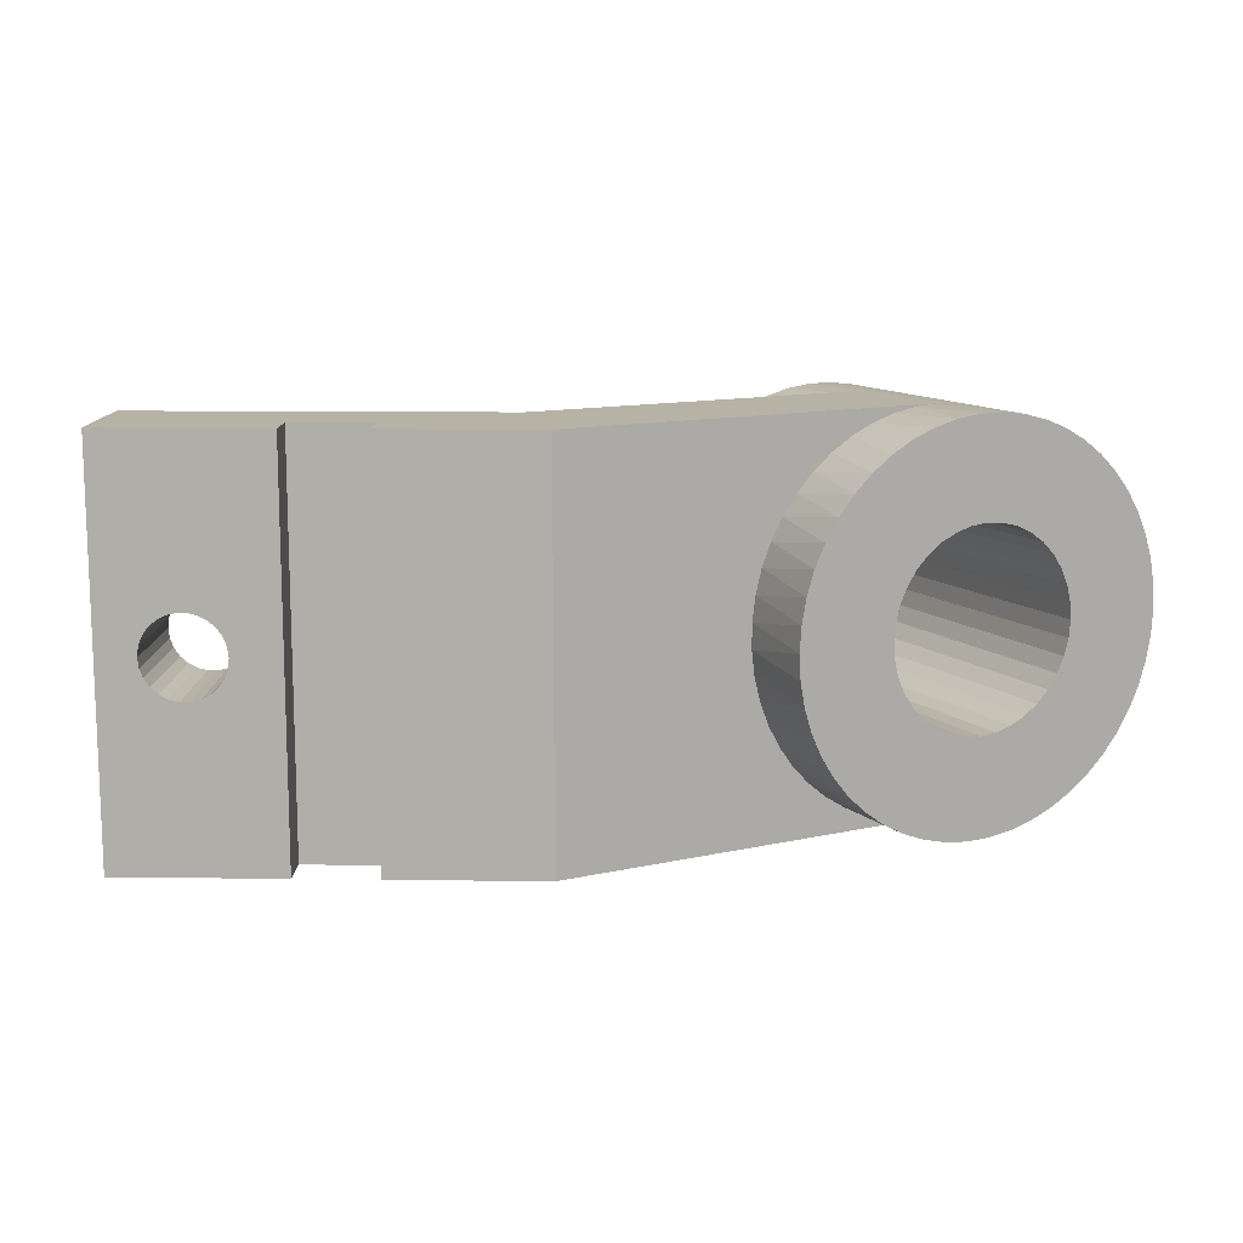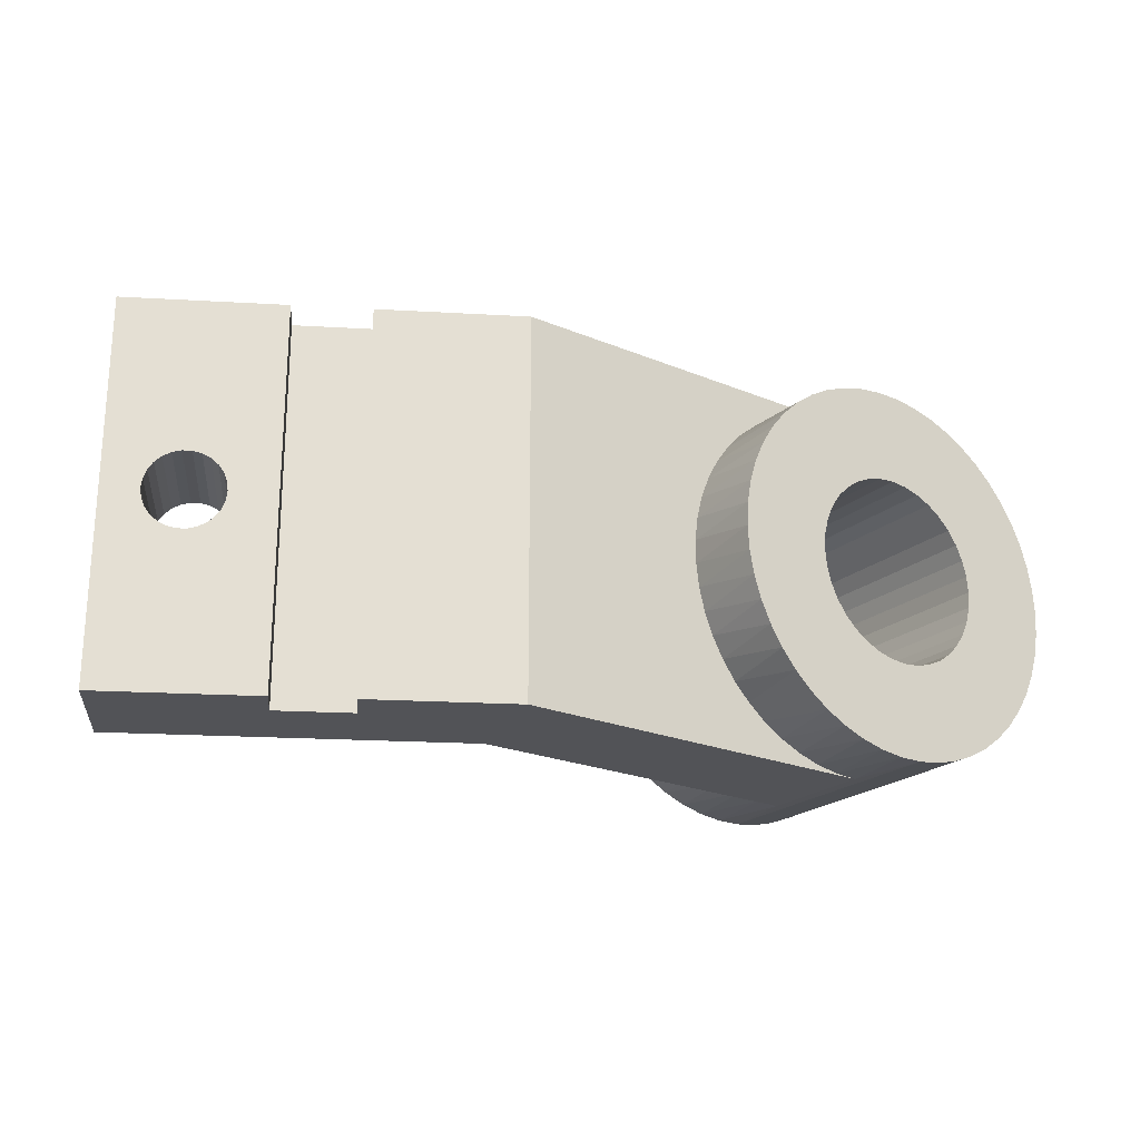
<metadata>
{"format":"obj","ext":"obj","renderer":"f3d","projection":"perspective","resolution":1024,"background":"white","views":[{"elev":12.2,"azim":-28.3,"up":"+Y"},{"elev":-22.5,"azim":-35.6,"up":"+Y"}]}
</metadata>
<code>
o Guide
v 0 -0 0.015
v 0 0.05 0.015
v -0.01663 -0 0.005401
v -0.01663 0.05 0.005401
v -0.01413 0.05 0.001071
v -0.01413 -0 0.001071
v -0.02279 0.05 -0.003929
v -0.02279 0 -0.003929
v -0.02529 0.05 0.000401
v -0.02529 -0 0.000401
v -0.03157 0.02168 -0.003228
v -0.03235 0.02089 -0.003679
v -0.03098 0.02268 -0.002886
v -0.03328 0.02032 -0.004213
v -0.03061 0.0238 -0.002672
v -0.03429 0.02004 -0.004798
v -0.0433 0 -0.01
v -0.03048 0.025 -0.002599
v -0.03533 0.02004 -0.005401
v -0.03635 0.02032 -0.005986
v -0.03727 0.02089 -0.00652
v -0.03805 0.02168 -0.006971
v -0.03865 0.02268 -0.007313
v -0.03902 0.0238 -0.007527
v -0.03914 0.025 -0.007599
v -0.03061 0.0262 -0.002672
v -0.03098 0.02732 -0.002886
v -0.03157 0.02832 -0.003228
v -0.03235 0.02911 -0.003679
v -0.03328 0.02967 -0.004213
v -0.03429 0.02996 -0.004798
v -0.0433 0.05 -0.01
v -0.03533 0.02996 -0.005401
v -0.03635 0.02967 -0.005986
v -0.03727 0.02911 -0.00652
v -0.03805 0.02832 -0.006971
v -0.03865 0.02732 -0.007313
v -0.03902 0.0262 -0.007527
v -0.0358 0 -0.02299
v -0.0433 0.05 -0.01
v -0.0358 0.05 -0.02299
v -0.0433 0 -0.01
v -0.02485 0.02089 -0.01667
v 0.004019 0 0
v -0.0358 0 -0.02299
v -0.02407 0.02168 -0.01622
v -0.02348 0.02268 -0.01588
v -0.02578 0.02032 -0.0172
v -0.02311 0.0238 -0.01566
v -0.02679 0.02004 -0.01779
v -0.02298 0.025 -0.01559
v 0.004019 0.05 0
v -0.02783 0.02004 -0.01839
v -0.02311 0.0262 -0.01566
v -0.02885 0.02032 -0.01898
v -0.02348 0.02732 -0.01588
v -0.02977 0.02089 -0.01951
v -0.02407 0.02832 -0.01622
v -0.03055 0.02168 -0.01996
v -0.02485 0.02911 -0.01667
v -0.03115 0.02268 -0.0203
v -0.03152 0.0238 -0.02052
v -0.03164 0.025 -0.02059
v -0.0358 0.05 -0.02299
v -0.02578 0.02967 -0.0172
v -0.02679 0.02996 -0.01779
v -0.02783 0.02996 -0.01839
v -0.02885 0.02967 -0.01898
v -0.02977 0.02911 -0.01951
v -0.03055 0.02832 -0.01996
v -0.03115 0.02732 -0.0203
v -0.03152 0.0262 -0.02052
v 0.004019 0 0
v 0.03074 0.009064 0
v 0.03289 0.006776 0
v 0.03531 0.004775 0
v 0.02889 0.0116 0
v 0.03796 0.003092 0
v 0.02738 0.01436 0
v 0.0408 0.001756 0
v 0.02622 0.01727 0
v 0.04378 0.000785 0
v 0.02544 0.02031 0
v 0.04687 0.000197 0
v 0.02505 0.02343 0
v 0.02505 0.02657 0
v 0.004019 0.05 0
v 0.02544 0.02968 0
v 0.02622 0.03272 0
v 0.02738 0.03564 0
v 0.02889 0.0384 0
v 0.03074 0.04094 0
v 0.03289 0.04322 0
v 0.03531 0.04523 0
v 0.03796 0.04691 0
v 0.05 0.05 0
v 0.04687 0.0498 0
v 0.04378 0.04922 0
v 0.0408 0.04824 0
v 0.05 0 0
v 0.075 0.025 0.025
v 0.075 0.025 -0.01
v 0.0748 0.02813 -0.01
v 0.0748 0.02813 0.025
v 0.07422 0.03122 0.025
v 0.07422 0.03122 -0.01
v 0.07324 0.0342 0.025
v 0.07324 0.0342 -0.01
v 0.07191 0.03704 0.025
v 0.07191 0.03704 -0.01
v 0.07022 0.0397 0.025
v 0.07022 0.0397 -0.01
v 0.06822 0.04211 0.025
v 0.06822 0.04211 -0.01
v 0.06594 0.04426 0.025
v 0.06594 0.04426 -0.01
v 0.0634 0.04611 0.025
v 0.0634 0.04611 -0.01
v 0.06064 0.04762 0.025
v 0.06064 0.04762 -0.01
v 0.05772 0.04878 0.025
v 0.05772 0.04878 -0.01
v 0.05468 0.04956 0.025
v 0.05468 0.04956 -0.01
v 0.04843 0.04995 -0.01
v 0.05157 0.04995 -0.01
v 0.05157 0.04995 0.025
v 0.05 0.05 0.015
v 0.04532 0.04956 -0.01
v 0.04843 0.04995 0.025
v 0.04687 0.0498 0.015
v 0.04228 0.04878 -0.01
v 0.04532 0.04956 0.025
v 0.04378 0.04922 0.015
v 0.03936 0.04762 -0.01
v 0.04228 0.04878 0.025
v 0.0408 0.04824 0.015
v 0.0366 0.04611 -0.01
v 0.03936 0.04762 0.025
v 0.03796 0.04691 0.015
v 0.03406 0.04426 -0.01
v 0.0366 0.04611 0.025
v 0.03531 0.04523 0.015
v 0.03178 0.04211 -0.01
v 0.03406 0.04426 0.025
v 0.03289 0.04322 0.015
v 0.02977 0.0397 -0.01
v 0.03178 0.04211 0.025
v 0.03074 0.04094 0.015
v 0.02809 0.03704 -0.01
v 0.02977 0.0397 0.025
v 0.02889 0.0384 0.015
v 0.02676 0.0342 -0.01
v 0.02809 0.03704 0.025
v 0.02738 0.03564 0.015
v 0.02578 0.03122 -0.01
v 0.02676 0.0342 0.025
v 0.02622 0.03272 0.015
v 0.0252 0.02813 -0.01
v 0.02578 0.03122 0.025
v 0.02544 0.02968 0.015
v 0.025 0.025 -0.01
v 0.0252 0.02813 0.025
v 0.02505 0.02657 0.015
v 0.0252 0.02187 -0.01
v 0.025 0.025 0.025
v 0.02505 0.02343 0.015
v 0.02578 0.01878 -0.01
v 0.0252 0.02187 0.025
v 0.02544 0.02031 0.015
v 0.02676 0.0158 -0.01
v 0.02578 0.01878 0.025
v 0.02622 0.01727 0.015
v 0.02809 0.01296 -0.01
v 0.02676 0.0158 0.025
v 0.02738 0.01436 0.015
v 0.02977 0.0103 -0.01
v 0.02809 0.01296 0.025
v 0.02889 0.0116 0.015
v 0.03178 0.007886 -0.01
v 0.02977 0.0103 0.025
v 0.03074 0.009064 0.015
v 0.03406 0.005737 -0.01
v 0.03178 0.007886 0.025
v 0.03289 0.006776 0.015
v 0.0366 0.003892 -0.01
v 0.03406 0.005737 0.025
v 0.03531 0.004775 0.015
v 0.03936 0.002379 -0.01
v 0.0366 0.003892 0.025
v 0.03796 0.003092 0.015
v 0.04228 0.001224 -0.01
v 0.03936 0.002379 0.025
v 0.0408 0.001756 0.015
v 0.04532 0.000443 -0.01
v 0.04228 0.001224 0.025
v 0.04378 0.000785 0.015
v 0.04843 4.9e-05 -0.01
v 0.04532 0.000443 0.025
v 0.04687 0.000197 0.015
v 0.05157 4.9e-05 -0.01
v 0.04843 4.9e-05 0.025
v 0.05 -0 0.015
v 0.05157 4.9e-05 0.025
v 0.05468 0.000443 0.025
v 0.05468 0.000443 -0.01
v 0.05772 0.001224 0.025
v 0.05772 0.001224 -0.01
v 0.06064 0.002379 0.025
v 0.06064 0.002379 -0.01
v 0.0634 0.003892 0.025
v 0.0634 0.003892 -0.01
v 0.06594 0.005737 0.025
v 0.06594 0.005737 -0.01
v 0.06822 0.007886 0.025
v 0.06822 0.007886 -0.01
v 0.07022 0.0103 0.025
v 0.07022 0.0103 -0.01
v 0.07191 0.01296 0.025
v 0.07191 0.01296 -0.01
v 0.07324 0.0158 0.025
v 0.07324 0.0158 -0.01
v 0.07422 0.01878 0.025
v 0.07422 0.01878 -0.01
v 0.0748 0.02187 0.025
v 0.0748 0.02187 -0.01
v 0 -0 0.015
v 0 0.05 0.015
v -0.03533 0.02004 -0.005401
v -0.03429 0.02004 -0.004798
v -0.03048 0.025 -0.002599
v -0.03328 0.02032 -0.004213
v -0.03061 0.0262 -0.002672
v -0.03235 0.02089 -0.003679
v -0.03098 0.02732 -0.002886
v -0.03157 0.02168 -0.003228
v -0.03157 0.02832 -0.003228
v -0.03098 0.02268 -0.002886
v -0.03235 0.02911 -0.003679
v -0.03061 0.0238 -0.002672
v -0.03328 0.02967 -0.004213
v -0.03429 0.02996 -0.004798
v -0.03533 0.02996 -0.005401
v -0.03635 0.02967 -0.005986
v -0.03727 0.02911 -0.00652
v -0.03805 0.02832 -0.006971
v -0.03865 0.02732 -0.007313
v -0.03902 0.0262 -0.007527
v -0.03914 0.025 -0.007599
v -0.03902 0.0238 -0.007527
v -0.03865 0.02268 -0.007313
v -0.03805 0.02168 -0.006971
v -0.03727 0.02089 -0.00652
v -0.03635 0.02032 -0.005986
v 0.04843 4.9e-05 -0.01
v 0.05 0.0125 -0.01
v 0.05157 4.9e-05 -0.01
v 0.04783 0.01269 -0.01
v 0.0252 0.02187 -0.01
v 0.0375 0.025 -0.01
v 0.03769 0.02283 -0.01
v 0.0252 0.02813 -0.01
v 0.025 0.025 -0.01
v 0.03936 0.04762 -0.01
v 0.04228 0.04878 -0.01
v 0.04573 0.03675 -0.01
v 0.04783 0.03731 -0.01
v 0.05217 0.01269 -0.01
v 0.05468 0.000443 -0.01
v 0.05772 0.001224 -0.01
v 0.02578 0.03122 -0.01
v 0.03769 0.02717 -0.01
v 0.05427 0.01325 -0.01
v 0.06064 0.002379 -0.01
v 0.06231 0.02283 -0.01
v 0.07422 0.01878 -0.01
v 0.06175 0.02073 -0.01
v 0.02676 0.0342 -0.01
v 0.03825 0.02927 -0.01
v 0.07324 0.0158 -0.01
v 0.04532 0.04956 -0.01
v 0.05625 0.01418 -0.01
v 0.0634 0.003892 -0.01
v 0.0748 0.02187 -0.01
v 0.02977 0.0397 -0.01
v 0.03918 0.03125 -0.01
v 0.02809 0.03704 -0.01
v 0.0625 0.025 -0.01
v 0.04843 0.04995 -0.01
v 0.05 0.0375 -0.01
v 0.05804 0.01542 -0.01
v 0.06594 0.005737 -0.01
v 0.075 0.025 -0.01
v 0.04042 0.03304 -0.01
v 0.05157 0.04995 -0.01
v 0.03178 0.04211 -0.01
v 0.05217 0.03731 -0.01
v 0.06822 0.007886 -0.01
v 0.0748 0.02813 -0.01
v 0.05958 0.01697 -0.01
v 0.06231 0.02717 -0.01
v 0.03178 0.007886 -0.01
v 0.04197 0.01542 -0.01
v 0.03406 0.005737 -0.01
v 0.0366 0.003892 -0.01
v 0.04197 0.03458 -0.01
v 0.03406 0.04426 -0.01
v 0.05468 0.04956 -0.01
v 0.04042 0.01697 -0.01
v 0.06175 0.02927 -0.01
v 0.07422 0.03122 -0.01
v 0.02977 0.0103 -0.01
v 0.07022 0.0103 -0.01
v 0.06082 0.01875 -0.01
v 0.04375 0.01418 -0.01
v 0.03936 0.002379 -0.01
v 0.05772 0.04878 -0.01
v 0.05427 0.03675 -0.01
v 0.07324 0.0342 -0.01
v 0.06082 0.03125 -0.01
v 0.0366 0.04611 -0.01
v 0.04375 0.03583 -0.01
v 0.03918 0.01875 -0.01
v 0.02676 0.0158 -0.01
v 0.02809 0.01296 -0.01
v 0.06064 0.04762 -0.01
v 0.07191 0.01296 -0.01
v 0.05625 0.03583 -0.01
v 0.04573 0.01325 -0.01
v 0.07191 0.03704 -0.01
v 0.04228 0.001224 -0.01
v 0.0634 0.04611 -0.01
v 0.05804 0.03458 -0.01
v 0.07022 0.0397 -0.01
v 0.02578 0.01878 -0.01
v 0.03825 0.02073 -0.01
v 0.05958 0.03304 -0.01
v 0.06594 0.04426 -0.01
v 0.04532 0.000443 -0.01
v 0.06822 0.04211 -0.01
v 0.06822 0.04211 0.025
v 0.05804 0.03458 0.025
v 0.05958 0.03304 0.025
v 0.05 0.0125 0.025
v 0.04783 0.01269 0.025
v 0.04843 4.9e-05 0.025
v 0.07022 0.0397 0.025
v 0.06594 0.04426 0.025
v 0.05157 4.9e-05 0.025
v 0.07324 0.0158 0.025
v 0.06175 0.02073 0.025
v 0.06082 0.01875 0.025
v 0.0375 0.025 0.025
v 0.0252 0.02187 0.025
v 0.03769 0.02283 0.025
v 0.0252 0.02813 0.025
v 0.025 0.025 0.025
v 0.07191 0.01296 0.025
v 0.05217 0.01269 0.025
v 0.05468 0.000443 0.025
v 0.05772 0.001224 0.025
v 0.03769 0.02717 0.025
v 0.02578 0.03122 0.025
v 0.04228 0.04878 0.025
v 0.03936 0.04762 0.025
v 0.04573 0.03675 0.025
v 0.04783 0.03731 0.025
v 0.05427 0.01325 0.025
v 0.06064 0.002379 0.025
v 0.03825 0.02927 0.025
v 0.02676 0.0342 0.025
v 0.05625 0.01418 0.025
v 0.0634 0.003892 0.025
v 0.07422 0.01878 0.025
v 0.06231 0.02283 0.025
v 0.03918 0.03125 0.025
v 0.02977 0.0397 0.025
v 0.02809 0.03704 0.025
v 0.04532 0.04956 0.025
v 0.0748 0.02187 0.025
v 0.05804 0.01542 0.025
v 0.06594 0.005737 0.025
v 0.0625 0.025 0.025
v 0.04843 0.04995 0.025
v 0.04042 0.03304 0.025
v 0.05 0.0375 0.025
v 0.075 0.025 0.025
v 0.03178 0.04211 0.025
v 0.06822 0.007886 0.025
v 0.04197 0.01542 0.025
v 0.03178 0.007886 0.025
v 0.03406 0.005737 0.025
v 0.0366 0.003892 0.025
v 0.05157 0.04995 0.025
v 0.05958 0.01697 0.025
v 0.04042 0.01697 0.025
v 0.05217 0.03731 0.025
v 0.0748 0.02813 0.025
v 0.04197 0.03458 0.025
v 0.06231 0.02717 0.025
v 0.02977 0.0103 0.025
v 0.03406 0.04426 0.025
v 0.04375 0.01418 0.025
v 0.03936 0.002379 0.025
v 0.05468 0.04956 0.025
v 0.07422 0.03122 0.025
v 0.06175 0.02927 0.025
v 0.03918 0.01875 0.025
v 0.02676 0.0158 0.025
v 0.02809 0.01296 0.025
v 0.07022 0.0103 0.025
v 0.05772 0.04878 0.025
v 0.04573 0.01325 0.025
v 0.05427 0.03675 0.025
v 0.04228 0.001224 0.025
v 0.07324 0.0342 0.025
v 0.06082 0.03125 0.025
v 0.0366 0.04611 0.025
v 0.04375 0.03583 0.025
v 0.06064 0.04762 0.025
v 0.03825 0.02073 0.025
v 0.02578 0.01878 0.025
v 0.05625 0.03583 0.025
v 0.07191 0.03704 0.025
v 0.04532 0.000443 0.025
v 0.0634 0.04611 0.025
v 0.004019 0 0
v 0.05 0 0
v 0.05 -0 0.015
v 0 -0 0.015
v -0.01413 -0 0.001071
v -0.0433 0 -0.01
v -0.02529 -0 0.000401
v -0.0358 0 -0.02299
v -0.0433 0.05 -0.01
v -0.02529 0.05 0.000401
v 0 0.05 0.015
v -0.01413 0.05 0.001071
v -0.0358 0.05 -0.02299
v 0.004019 0.05 0
v 0.05 0.05 0.015
v 0.05 0.05 0
f 1 2 3
f 2 4 3
f 5 6 4
f 6 3 4
f 5 7 8
f 5 8 6
f 8 7 9
f 10 8 9
f 11 12 10
f 10 13 11
f 12 14 10
f 10 15 13
f 10 16 17
f 14 16 10
f 10 18 15
f 16 19 17
f 19 20 17
f 20 21 17
f 21 22 17
f 22 23 17
f 23 24 17
f 24 25 17
f 18 9 26
f 26 9 27
f 27 9 28
f 28 9 29
f 29 9 30
f 30 9 31
f 31 32 33
f 33 32 34
f 34 32 35
f 35 32 36
f 36 32 37
f 37 32 38
f 38 32 25
f 9 32 31
f 10 9 18
f 32 17 25
f 39 40 41
f 39 42 40
f 43 44 45
f 43 46 44
f 47 44 46
f 48 43 45
f 49 44 47
f 50 48 45
f 51 52 44
f 51 44 49
f 53 50 45
f 54 52 51
f 55 53 45
f 56 52 54
f 57 55 45
f 58 52 56
f 59 57 45
f 60 52 58
f 61 59 45
f 62 61 45
f 63 62 45
f 64 60 65
f 64 65 66
f 64 66 67
f 64 67 68
f 64 68 69
f 64 69 70
f 64 70 71
f 64 71 72
f 64 72 63
f 64 52 60
f 64 63 45
f 73 74 75
f 75 76 73
f 73 77 74
f 76 78 73
f 73 79 77
f 78 80 73
f 73 81 79
f 80 82 73
f 73 83 81
f 82 84 73
f 73 85 83
f 73 86 85
f 73 87 86
f 87 88 86
f 87 89 88
f 87 90 89
f 87 91 90
f 87 92 91
f 87 93 92
f 87 94 93
f 87 95 94
f 87 96 97
f 87 97 98
f 87 98 99
f 87 99 95
f 100 73 84
f 101 102 103
f 104 101 103
f 105 103 106
f 105 104 103
f 107 106 108
f 107 105 106
f 109 108 110
f 109 107 108
f 111 110 112
f 111 109 110
f 113 112 114
f 113 111 112
f 115 114 116
f 115 113 114
f 117 116 118
f 117 115 116
f 119 118 120
f 119 117 118
f 121 120 122
f 121 119 120
f 123 122 124
f 123 121 122
f 125 96 126
f 127 123 124
f 127 124 126
f 128 127 126
f 128 126 96
f 97 96 125
f 129 97 125
f 130 127 128
f 131 130 128
f 98 97 129
f 132 98 129
f 133 130 131
f 134 133 131
f 99 98 132
f 135 99 132
f 136 133 134
f 137 136 134
f 95 99 135
f 138 95 135
f 139 136 137
f 140 139 137
f 94 95 138
f 141 94 138
f 142 139 140
f 143 142 140
f 93 94 141
f 144 93 141
f 145 142 143
f 146 145 143
f 92 93 144
f 147 92 144
f 148 145 146
f 149 148 146
f 91 92 147
f 150 91 147
f 151 148 149
f 152 151 149
f 90 91 150
f 153 90 150
f 154 151 152
f 155 154 152
f 89 90 153
f 156 89 153
f 157 154 155
f 158 157 155
f 88 89 156
f 159 88 156
f 160 157 158
f 161 160 158
f 86 88 159
f 162 86 159
f 163 160 161
f 164 163 161
f 85 86 162
f 165 85 162
f 166 163 164
f 167 166 164
f 83 85 165
f 168 83 165
f 169 166 167
f 170 169 167
f 81 83 168
f 171 81 168
f 172 169 170
f 173 172 170
f 79 81 171
f 174 79 171
f 175 172 173
f 176 175 173
f 77 79 174
f 177 77 174
f 178 175 176
f 179 178 176
f 74 77 177
f 180 74 177
f 181 178 179
f 182 181 179
f 75 74 180
f 183 75 180
f 184 181 182
f 185 184 182
f 76 75 183
f 186 76 183
f 187 184 185
f 188 187 185
f 78 76 186
f 189 78 186
f 190 187 188
f 191 190 188
f 80 78 189
f 192 80 189
f 193 190 191
f 194 193 191
f 82 80 192
f 195 82 192
f 196 193 194
f 197 196 194
f 84 82 195
f 198 84 195
f 199 196 197
f 200 199 197
f 100 84 198
f 201 100 198
f 202 199 200
f 203 202 200
f 204 100 201
f 204 202 203
f 204 203 100
f 205 204 201
f 205 201 206
f 207 205 206
f 207 206 208
f 209 207 208
f 209 208 210
f 211 209 210
f 211 210 212
f 213 211 212
f 213 212 214
f 215 213 214
f 215 214 216
f 217 215 216
f 217 216 218
f 219 217 218
f 219 218 220
f 221 220 222
f 221 219 220
f 223 221 222
f 223 222 224
f 225 224 226
f 225 223 224
f 101 226 102
f 101 225 226
f 182 227 185
f 188 185 227
f 179 227 182
f 191 188 227
f 176 227 179
f 194 191 227
f 173 227 176
f 197 194 227
f 170 227 173
f 200 197 227
f 167 227 170
f 164 228 227
f 164 227 167
f 161 228 164
f 158 228 161
f 155 228 158
f 152 228 155
f 149 228 152
f 146 228 149
f 143 228 146
f 128 228 131
f 131 228 134
f 134 228 137
f 137 228 140
f 140 228 143
f 227 203 200
f 229 230 53
f 53 230 50
f 51 231 54
f 230 232 50
f 50 232 48
f 54 233 56
f 231 233 54
f 232 234 48
f 48 234 43
f 56 235 58
f 233 235 56
f 234 236 43
f 43 236 46
f 58 237 60
f 235 237 58
f 236 238 46
f 46 238 47
f 60 239 65
f 237 239 60
f 47 240 49
f 238 240 47
f 49 231 51
f 239 241 65
f 240 231 49
f 65 242 66
f 66 242 67
f 241 242 65
f 242 243 67
f 67 244 68
f 243 244 67
f 68 245 69
f 244 245 68
f 69 246 70
f 245 246 69
f 246 247 70
f 70 247 71
f 247 248 71
f 71 248 72
f 248 249 72
f 72 249 63
f 249 250 63
f 63 250 62
f 250 251 62
f 62 251 61
f 251 252 61
f 61 252 59
f 252 253 59
f 59 253 57
f 253 254 57
f 57 254 55
f 254 229 55
f 55 229 53
f 255 256 257
f 258 256 255
f 259 260 261
f 262 260 263
f 263 260 259
f 264 265 266
f 266 265 267
f 257 268 269
f 256 268 257
f 269 268 270
f 271 272 262
f 262 272 260
f 270 273 274
f 268 273 270
f 275 276 277
f 278 279 271
f 271 279 272
f 277 276 280
f 265 281 267
f 274 282 283
f 273 282 274
f 275 284 276
f 285 286 287
f 287 286 278
f 288 284 275
f 278 286 279
f 267 289 290
f 283 291 292
f 281 289 267
f 282 291 283
f 288 293 284
f 285 294 286
f 289 295 290
f 285 296 294
f 290 295 297
f 291 298 292
f 288 299 293
f 291 300 298
f 301 299 288
f 302 303 304
f 304 303 305
f 296 306 294
f 296 307 306
f 295 308 297
f 302 309 303
f 310 311 301
f 312 309 302
f 300 313 298
f 301 311 299
f 314 313 300
f 305 315 316
f 308 317 297
f 303 315 305
f 297 317 318
f 310 319 311
f 320 319 310
f 306 321 322
f 312 323 309
f 324 323 325
f 307 321 306
f 325 323 312
f 317 326 318
f 314 327 313
f 318 326 328
f 315 329 316
f 320 330 319
f 316 329 331
f 326 332 328
f 328 332 333
f 322 264 266
f 320 334 330
f 335 336 324
f 337 334 320
f 321 264 322
f 324 336 323
f 332 338 333
f 329 258 331
f 331 258 339
f 339 258 255
f 333 340 337
f 337 340 334
f 338 340 333
f 259 261 335
f 335 261 336
f 277 280 314
f 314 280 327
f 341 342 343
f 344 345 346
f 341 343 347
f 341 348 342
f 344 346 349
f 350 351 352
f 353 354 355
f 353 356 357
f 353 357 354
f 350 352 358
f 359 349 360
f 359 344 349
f 359 360 361
f 362 356 353
f 362 363 356
f 364 365 366
f 364 366 367
f 368 359 361
f 368 361 369
f 370 371 363
f 370 363 362
f 372 369 373
f 372 368 369
f 374 375 351
f 376 377 378
f 374 351 350
f 376 378 371
f 376 371 370
f 379 364 367
f 380 375 374
f 381 373 382
f 381 372 373
f 380 383 375
f 384 379 367
f 385 377 376
f 384 367 386
f 387 383 380
f 388 377 385
f 389 381 382
f 390 391 392
f 390 392 393
f 394 384 386
f 395 381 389
f 396 391 390
f 394 386 397
f 398 383 387
f 399 388 385
f 398 400 383
f 396 401 391
f 402 388 399
f 403 393 404
f 405 394 397
f 403 390 393
f 406 407 400
f 408 401 396
f 408 409 410
f 408 410 401
f 406 400 398
f 411 395 389
f 412 405 397
f 411 352 395
f 413 403 404
f 412 397 414
f 413 404 415
f 416 407 406
f 416 417 407
f 418 399 419
f 420 412 414
f 418 402 399
f 421 422 409
f 421 409 408
f 420 414 423
f 358 352 411
f 424 417 416
f 345 413 415
f 345 415 425
f 345 425 346
f 426 420 423
f 426 423 342
f 355 422 421
f 347 417 424
f 347 343 417
f 365 419 366
f 355 354 422
f 365 418 419
f 348 426 342
f 421 408 323
f 323 396 309
f 309 396 303
f 408 396 323
f 288 383 301
f 303 390 315
f 396 390 303
f 301 400 310
f 383 400 301
f 390 403 315
f 310 407 320
f 400 407 310
f 315 413 329
f 329 413 258
f 320 417 337
f 403 413 315
f 407 417 320
f 337 343 333
f 413 345 258
f 417 343 337
f 258 344 256
f 256 344 268
f 333 342 328
f 343 342 333
f 345 344 258
f 342 423 328
f 268 359 273
f 328 423 318
f 344 359 268
f 423 414 318
f 359 368 273
f 318 414 297
f 414 397 297
f 273 372 282
f 282 372 291
f 297 397 290
f 368 372 273
f 397 386 290
f 290 386 267
f 372 381 291
f 386 367 267
f 381 395 291
f 267 367 266
f 291 395 300
f 300 395 314
f 367 366 266
f 395 352 314
f 266 366 322
f 314 352 277
f 352 351 277
f 366 419 322
f 322 419 306
f 419 399 306
f 351 375 277
f 277 375 275
f 306 399 294
f 375 383 275
f 275 383 288
f 399 385 294
f 385 376 294
f 294 376 286
f 286 376 279
f 376 370 279
f 279 370 272
f 370 362 272
f 272 362 260
f 362 353 260
f 353 355 260
f 260 355 261
f 261 355 336
f 336 421 323
f 355 421 336
f 427 428 429
f 427 429 430
f 431 430 3
f 431 427 430
f 8 427 431
f 432 8 433
f 434 8 432
f 434 427 8
f 7 435 436
f 437 438 4
f 439 435 7
f 440 7 438
f 440 438 437
f 440 439 7
f 441 440 437
f 442 440 441

</code>
